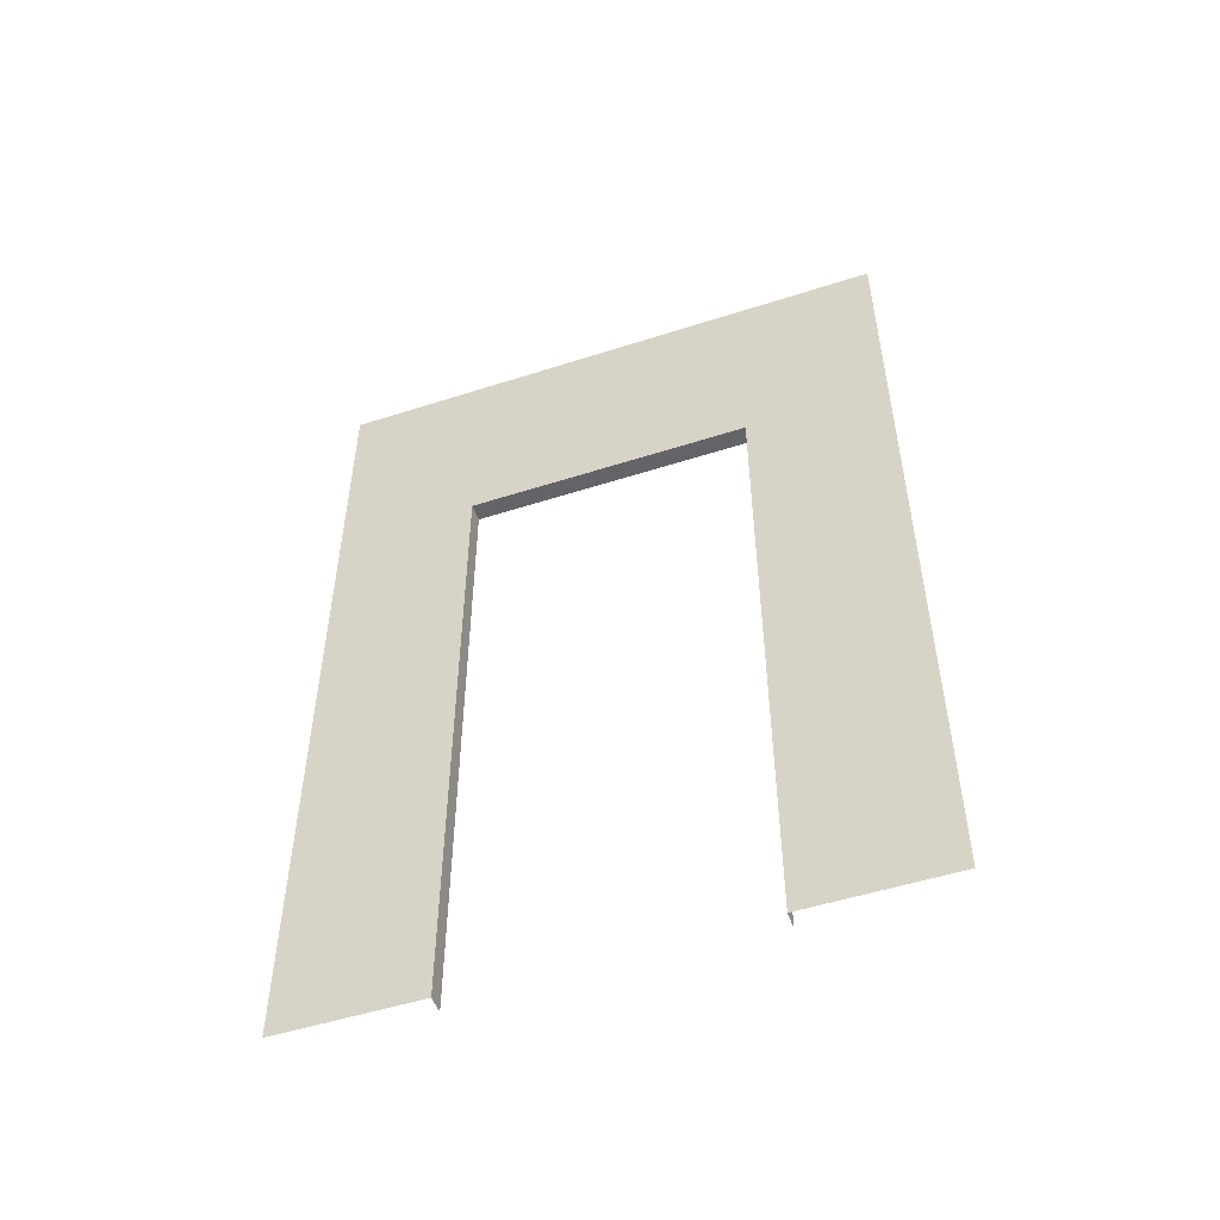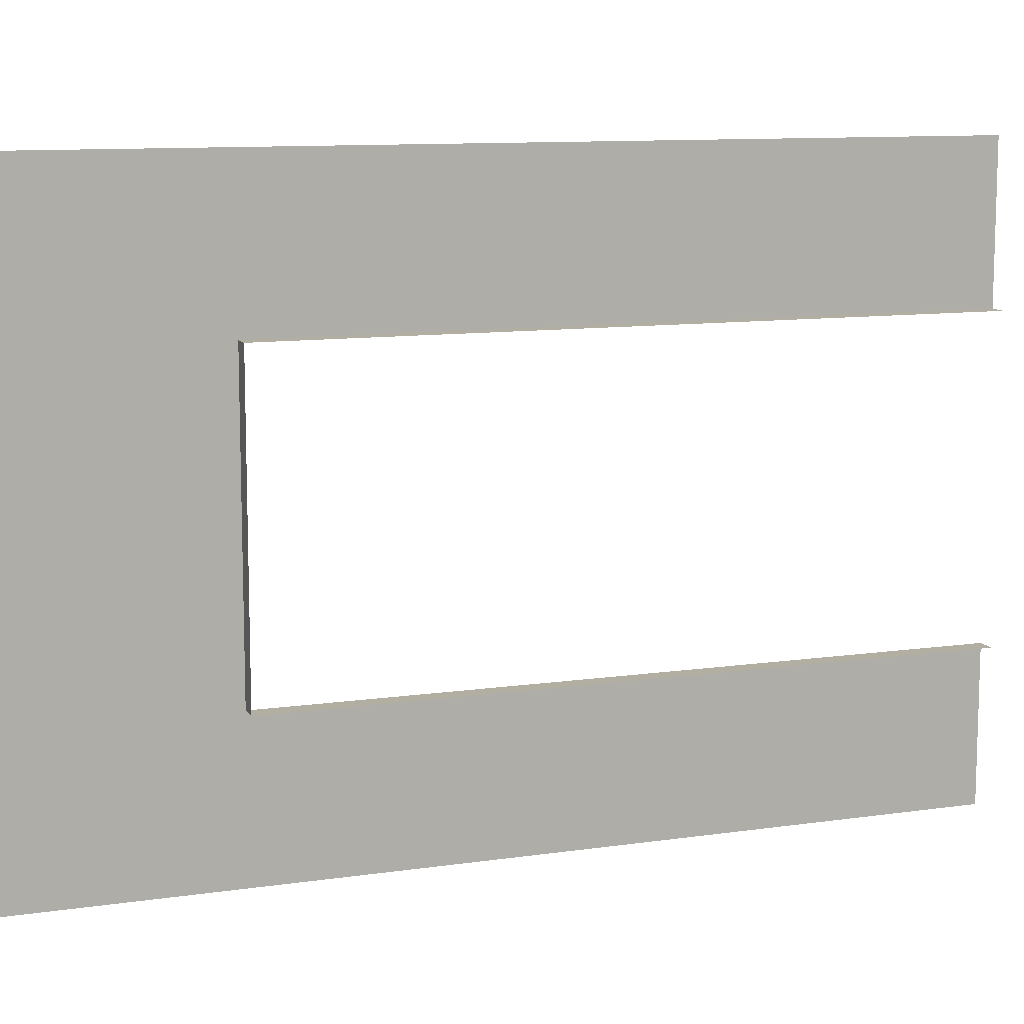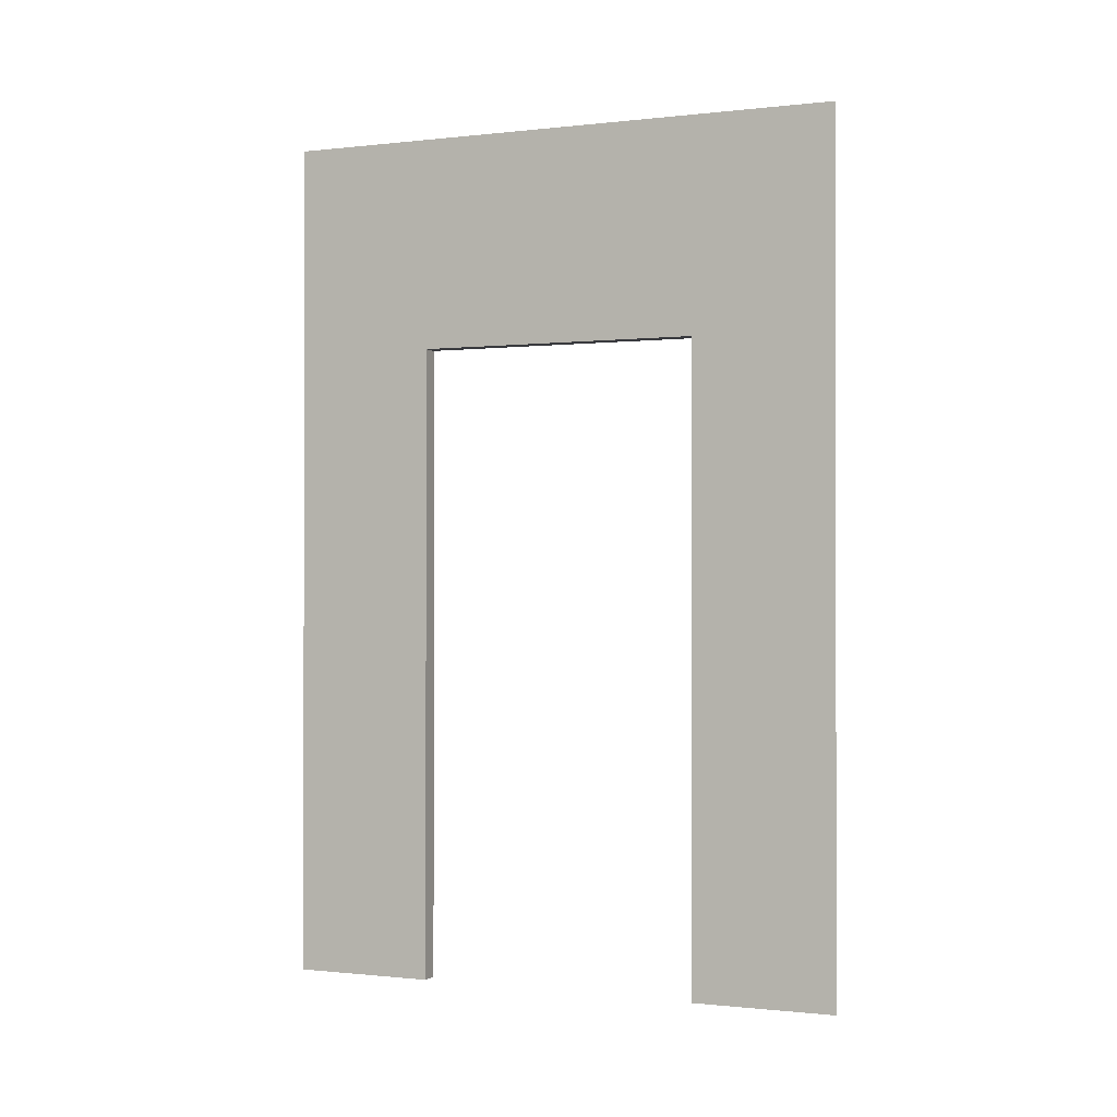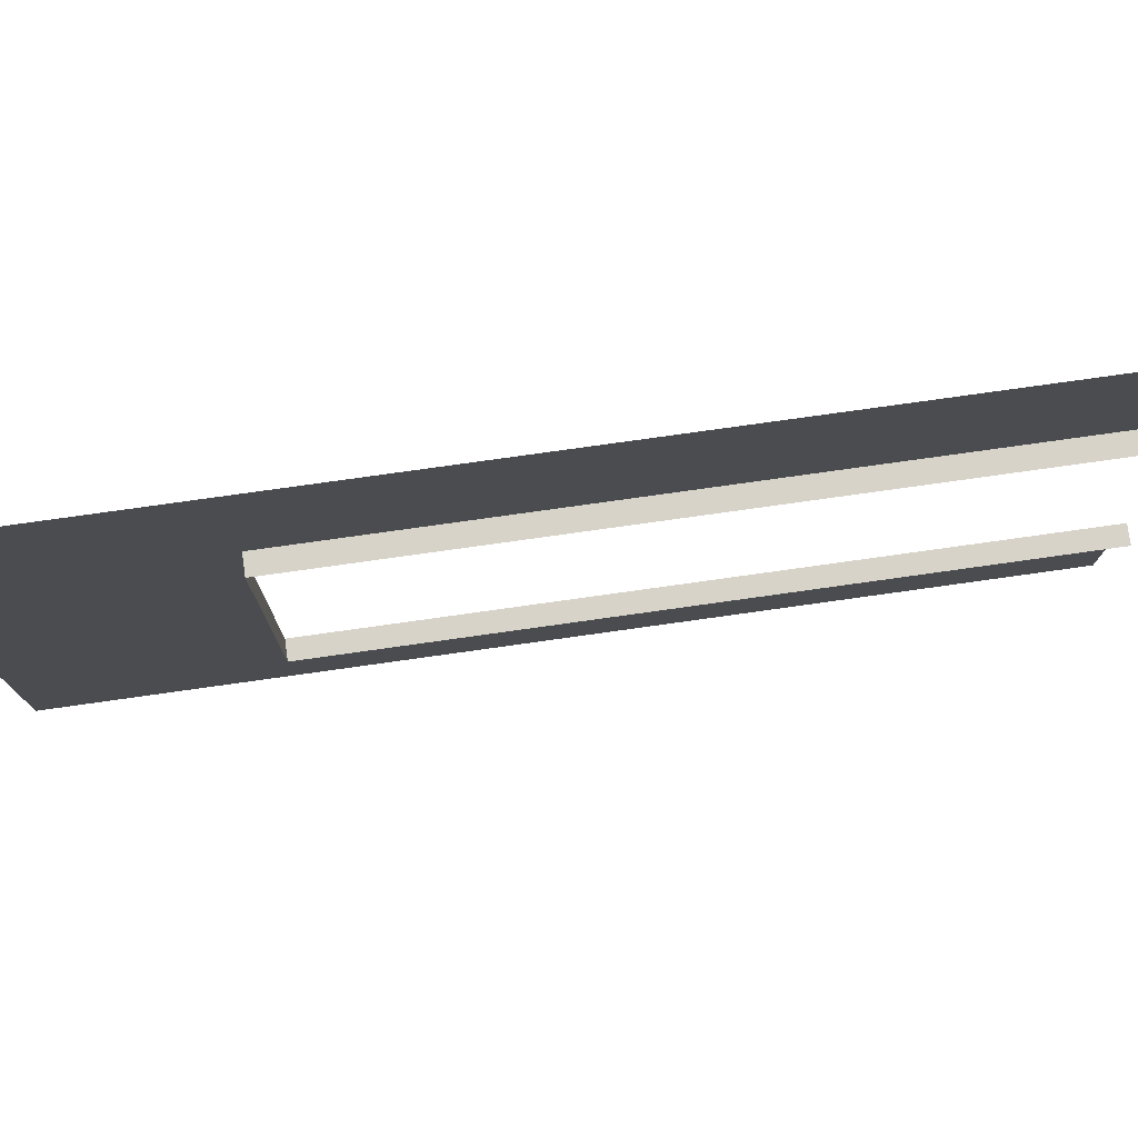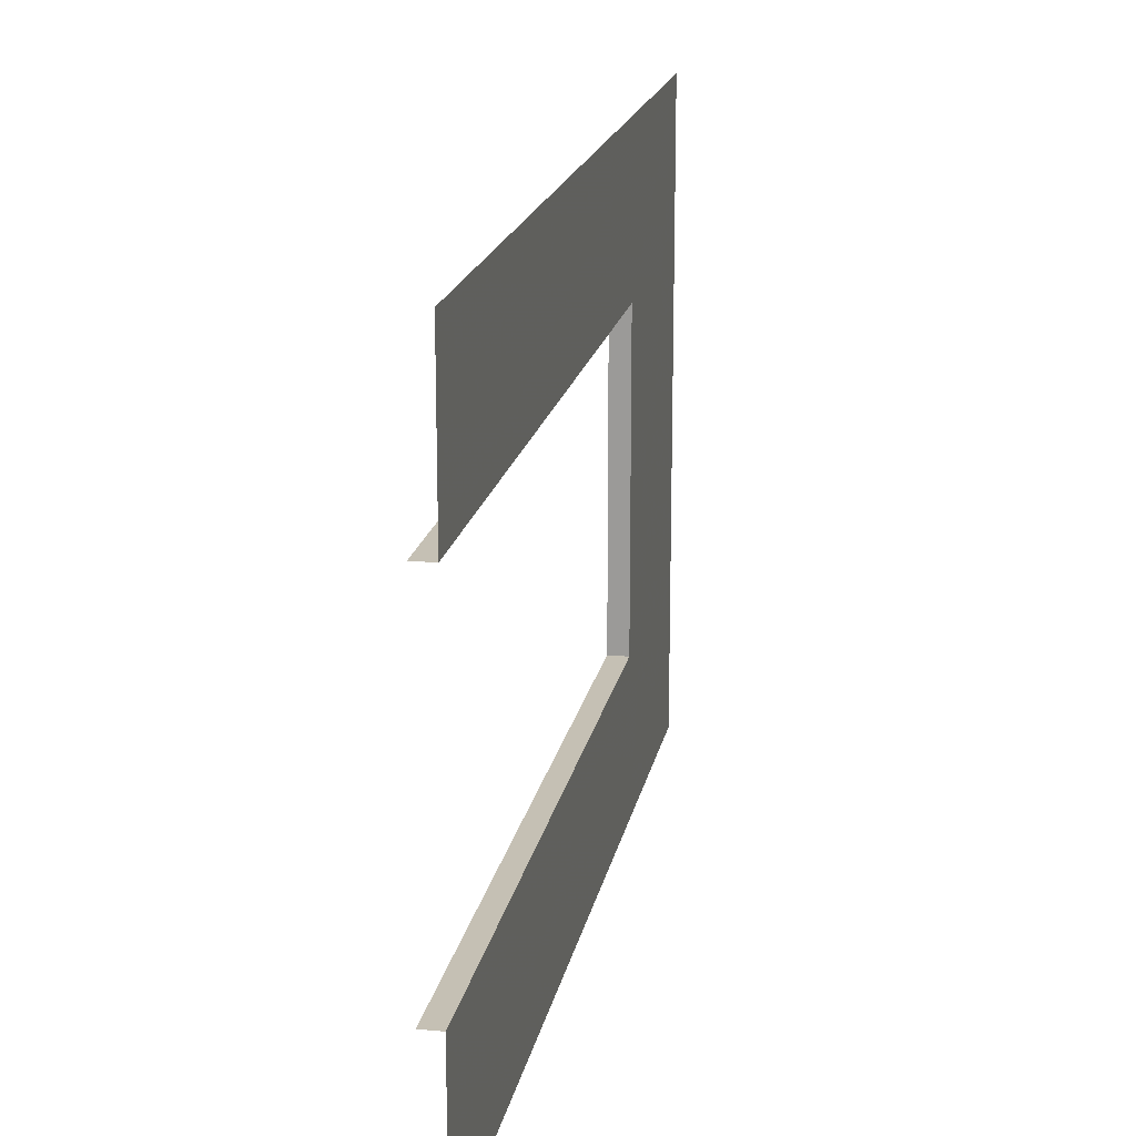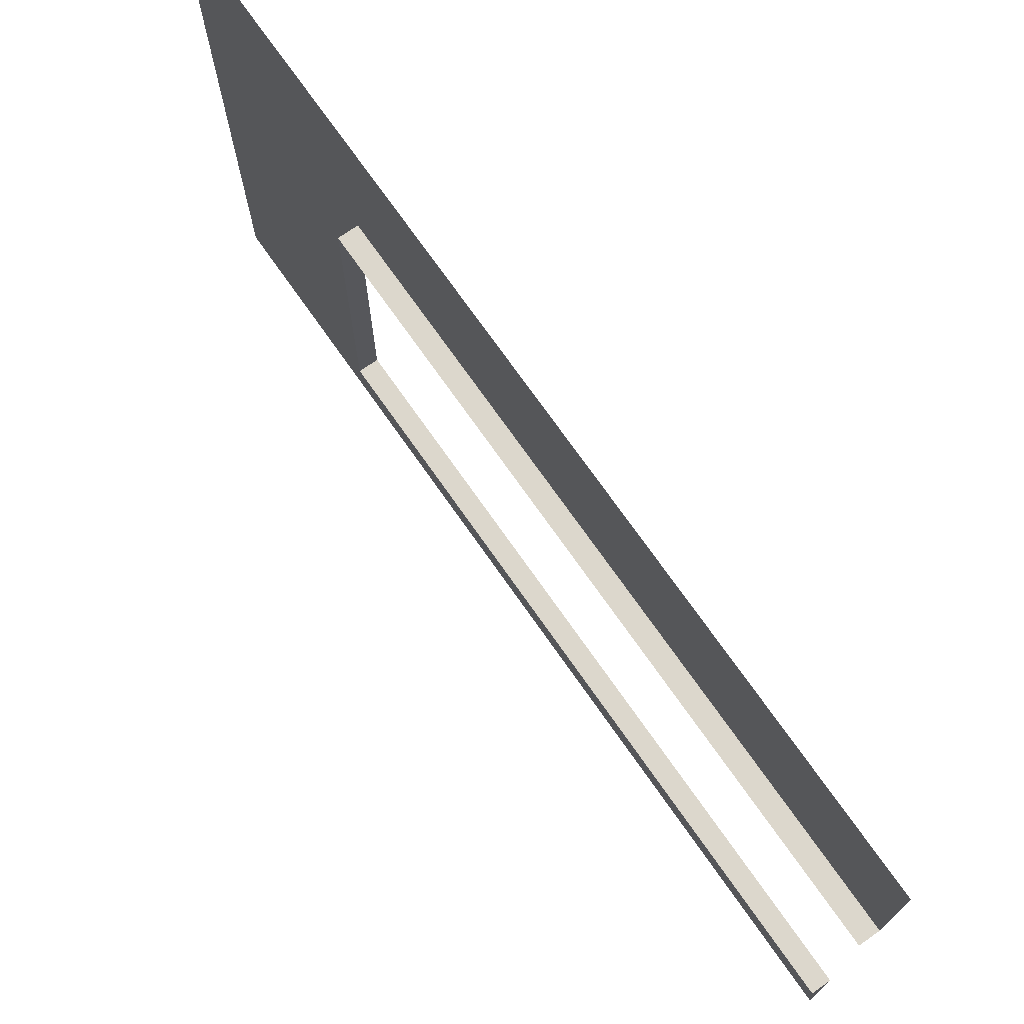
<metadata>
{"format":"obj","ext":"obj","renderer":"f3d","projection":"perspective","resolution":1024,"background":"white","views":[{"elev":-51.2,"azim":109.3,"up":"+Y"},{"elev":10.7,"azim":-110.0,"up":"+Z"},{"elev":-0.6,"azim":112.8,"up":"+Y"},{"elev":77.1,"azim":-98.0,"up":"+Z"},{"elev":18.3,"azim":10.7,"up":"+Z"},{"elev":72.8,"azim":-35.0,"up":"+Z"}]}
</metadata>
<code>
o Wall_Doorway_Type2.001_Cube.088
v 0.0625 0 1
v 0.0625 3 1
v 0.0625 0 -1
v 0.0625 3 -1
v 0 0 -0.5
v 0 2.25 0.5
v 0.0625 2.25 0.5
v 0.0625 2.25 -0.5
v 0 2.25 -0.5
v 0 0 0.5
v 0.0625 0 0.5
v 0.0625 0 -0.5
f 12 8 9 5
f 8 4 2 7
f 3 4 8 12
f 7 11 10 6
f 11 7 2 1
f 8 7 6 9

</code>
